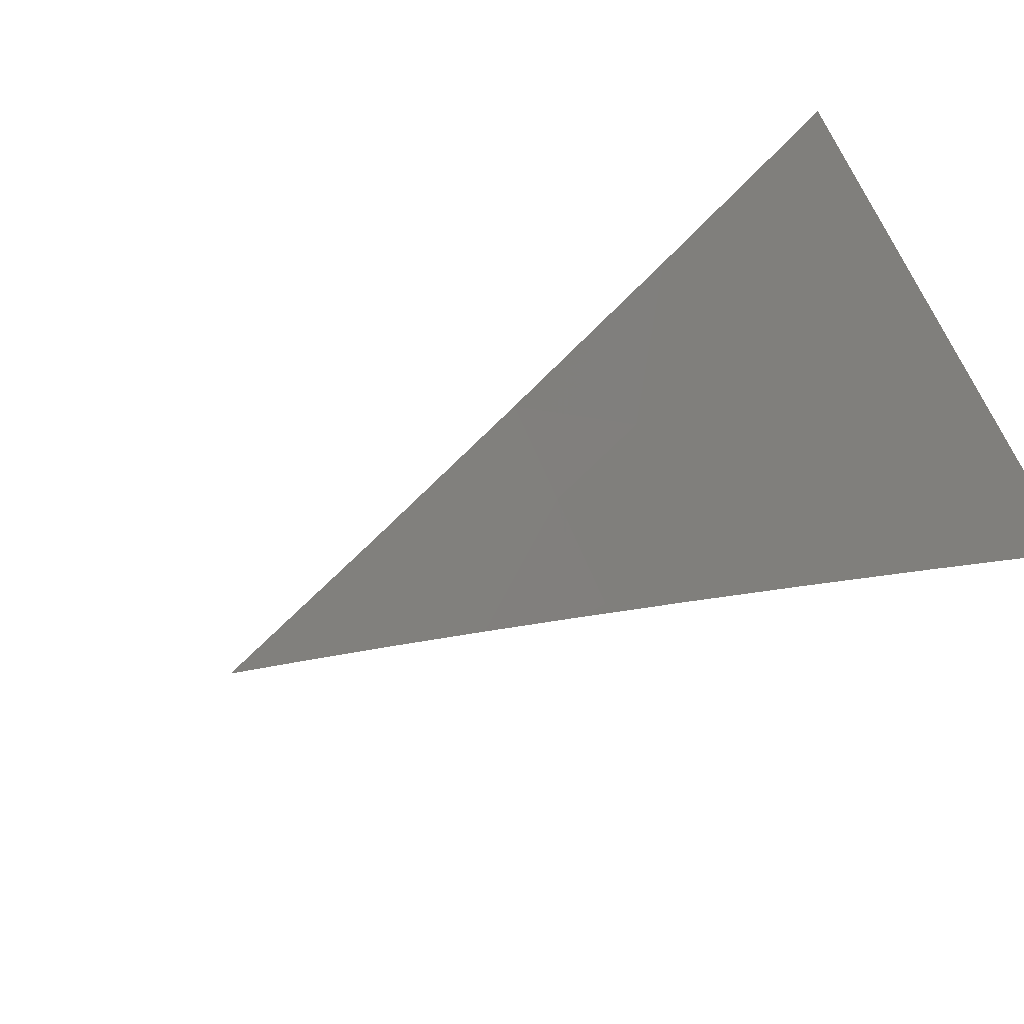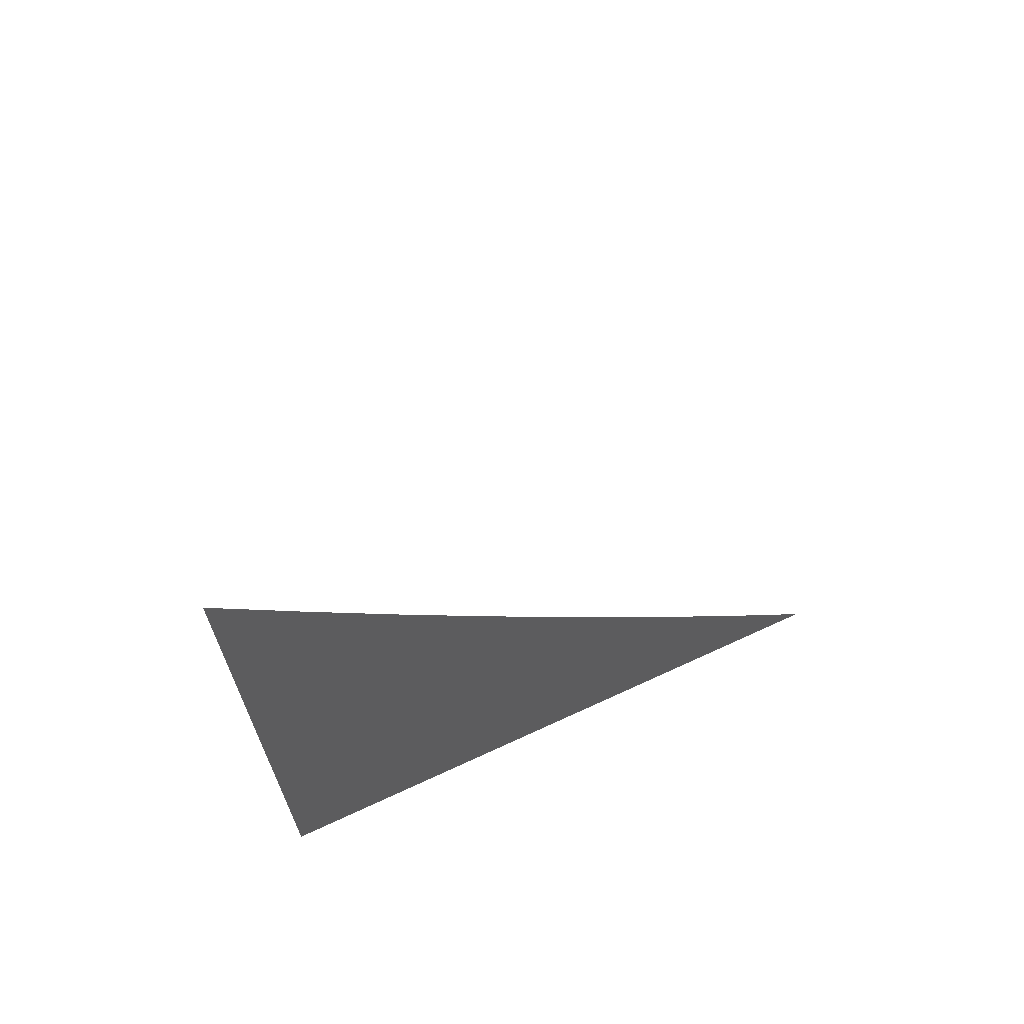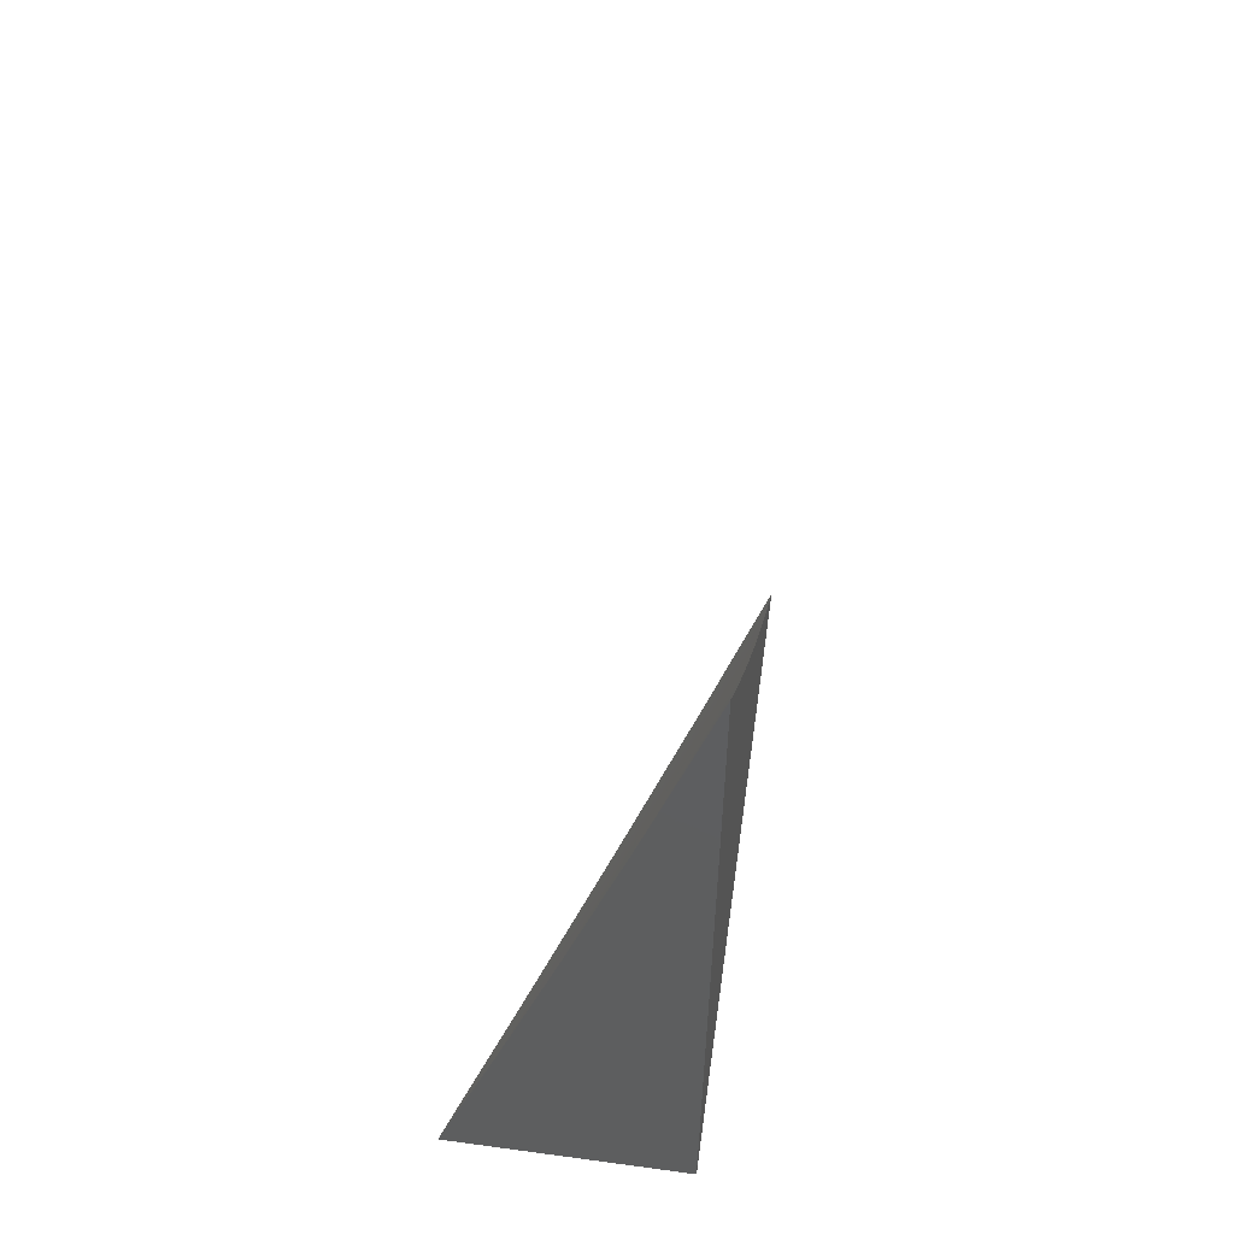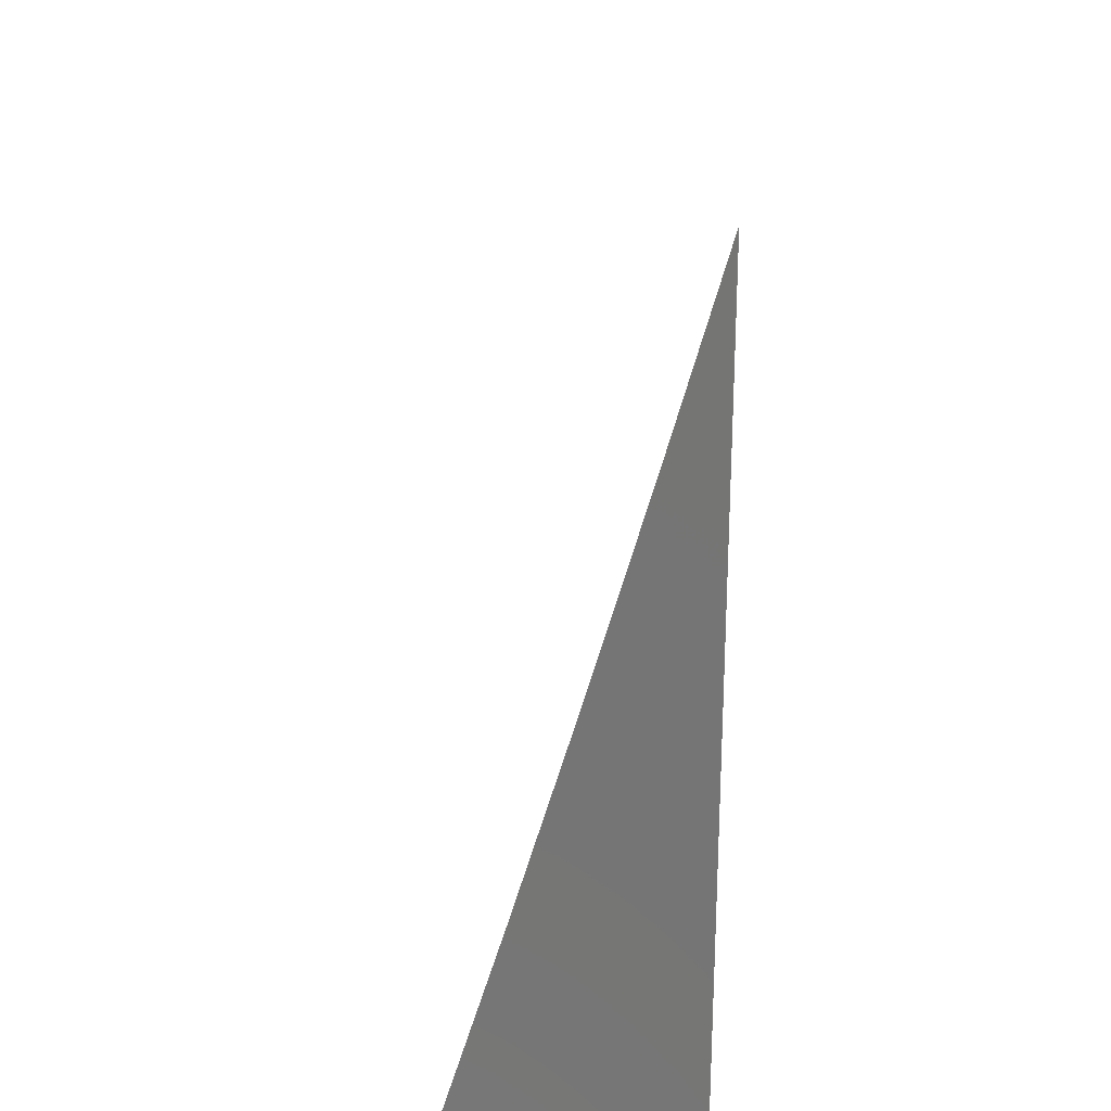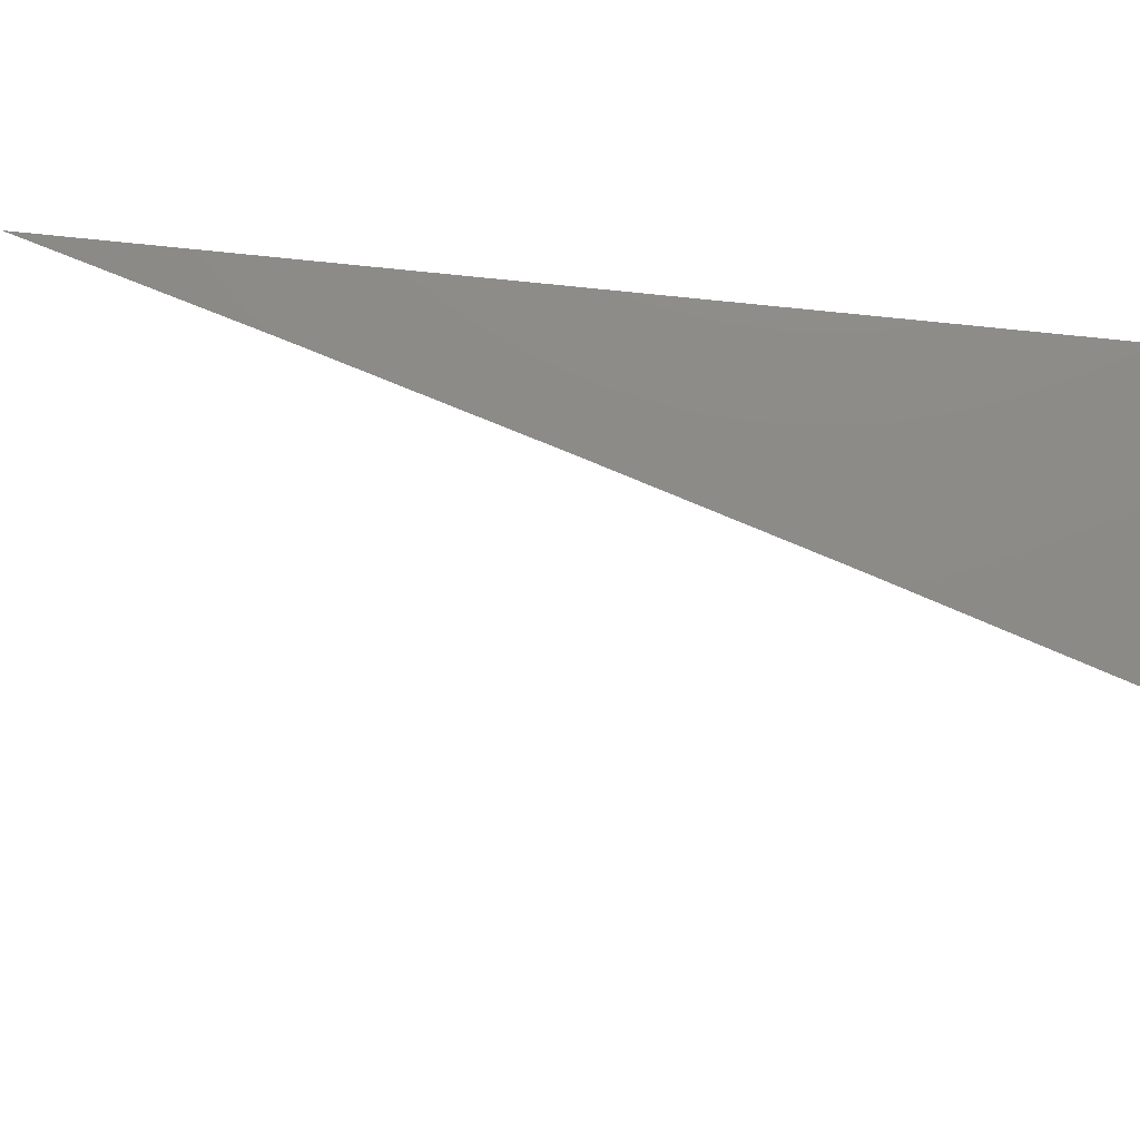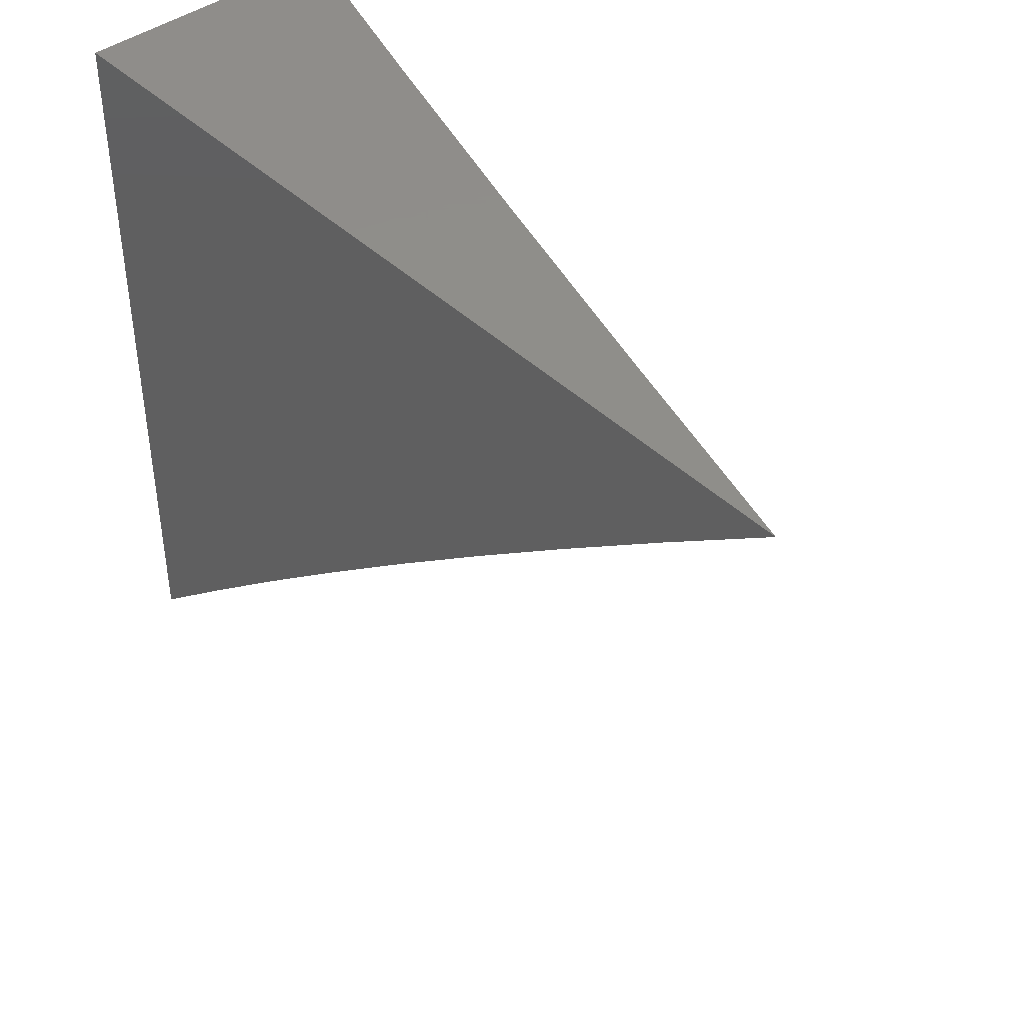
<metadata>
{"format":"stl","ext":"stl","renderer":"f3d","projection":"perspective","resolution":1024,"background":"white","views":[{"elev":-70.6,"azim":-61.7,"up":"+Z"},{"elev":67.7,"azim":65.1,"up":"+Y"},{"elev":55.3,"azim":8.1,"up":"+Y"},{"elev":22.7,"azim":-2.9,"up":"+Y"},{"elev":76.9,"azim":-84.1,"up":"+Z"},{"elev":42.7,"azim":138.6,"up":"+Z"}]}
</metadata>
<code>
# stl→obj: 28 verts, 52 faces
v 9.933 -3 3.938
v 9.91 -3 4
v 9.943 -2.969 3.938
v 9.933 -2.925 4
v 9.954 -2.931 3.938
v 9.966 -2.893 3.938
v 9.975 -2.937 3.877
v 9.987 -2.899 3.877
v 10 -2.927 3.817
v 10 -2.889 3.849
v 9.998 -2.861 3.877
v 10 -2.852 3.88
v 9.977 -2.855 3.938
v 10 -2.814 3.91
v 10 -2.78 3.938
v 10 -2.776 3.941
v 9.978 -2.774 4
v 10 -2.737 3.97
v 10 -2.698 4
v 9.956 -2.849 4
v 9.996 -2.943 3.815
v 10 -2.963 3.785
v 9.984 -2.981 3.815
v 10 -3 3.753
v 9.978 -3 3.815
v 9.963 -2.975 3.877
v 9.956 -3 3.877
v 10 -3 4
f 1 2 3
f 3 2 4
f 3 4 5
f 5 4 6
f 5 6 7
f 7 6 8
f 7 8 9
f 9 8 10
f 10 8 11
f 10 11 12
f 12 11 13
f 12 13 14
f 14 13 15
f 14 15 16
f 16 15 17
f 16 17 18
f 18 17 19
f 4 20 6
f 6 20 13
f 6 13 8
f 8 13 11
f 20 17 13
f 13 17 15
f 7 9 21
f 21 9 22
f 21 22 23
f 23 22 24
f 23 24 25
f 23 25 26
f 26 25 27
f 26 27 3
f 3 27 1
f 26 3 5
f 5 7 26
f 26 7 23
f 23 7 21
f 24 22 28
f 28 22 9
f 28 9 10
f 10 12 28
f 28 12 14
f 28 14 16
f 16 18 28
f 28 18 19
f 19 17 28
f 28 17 20
f 28 20 4
f 4 2 28
f 2 1 28
f 28 1 27
f 28 27 25
f 25 24 28

</code>
